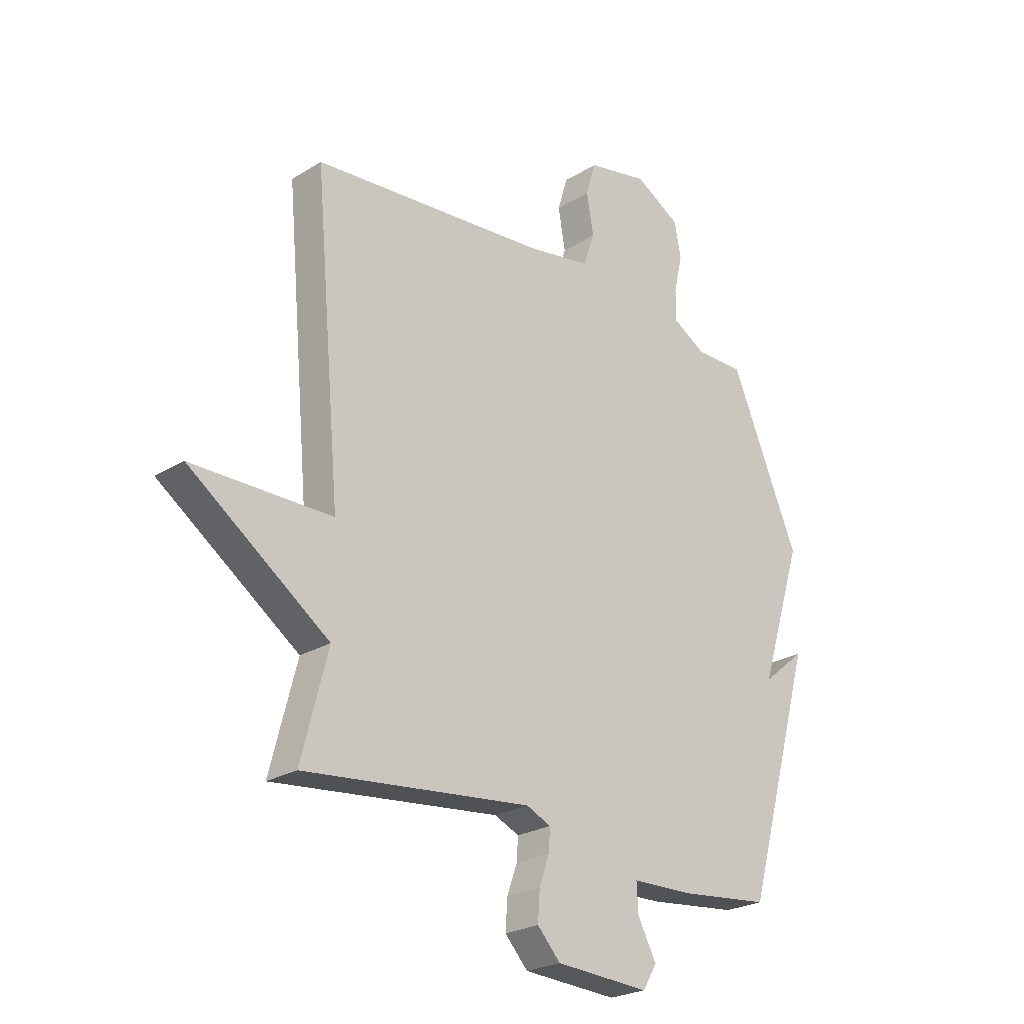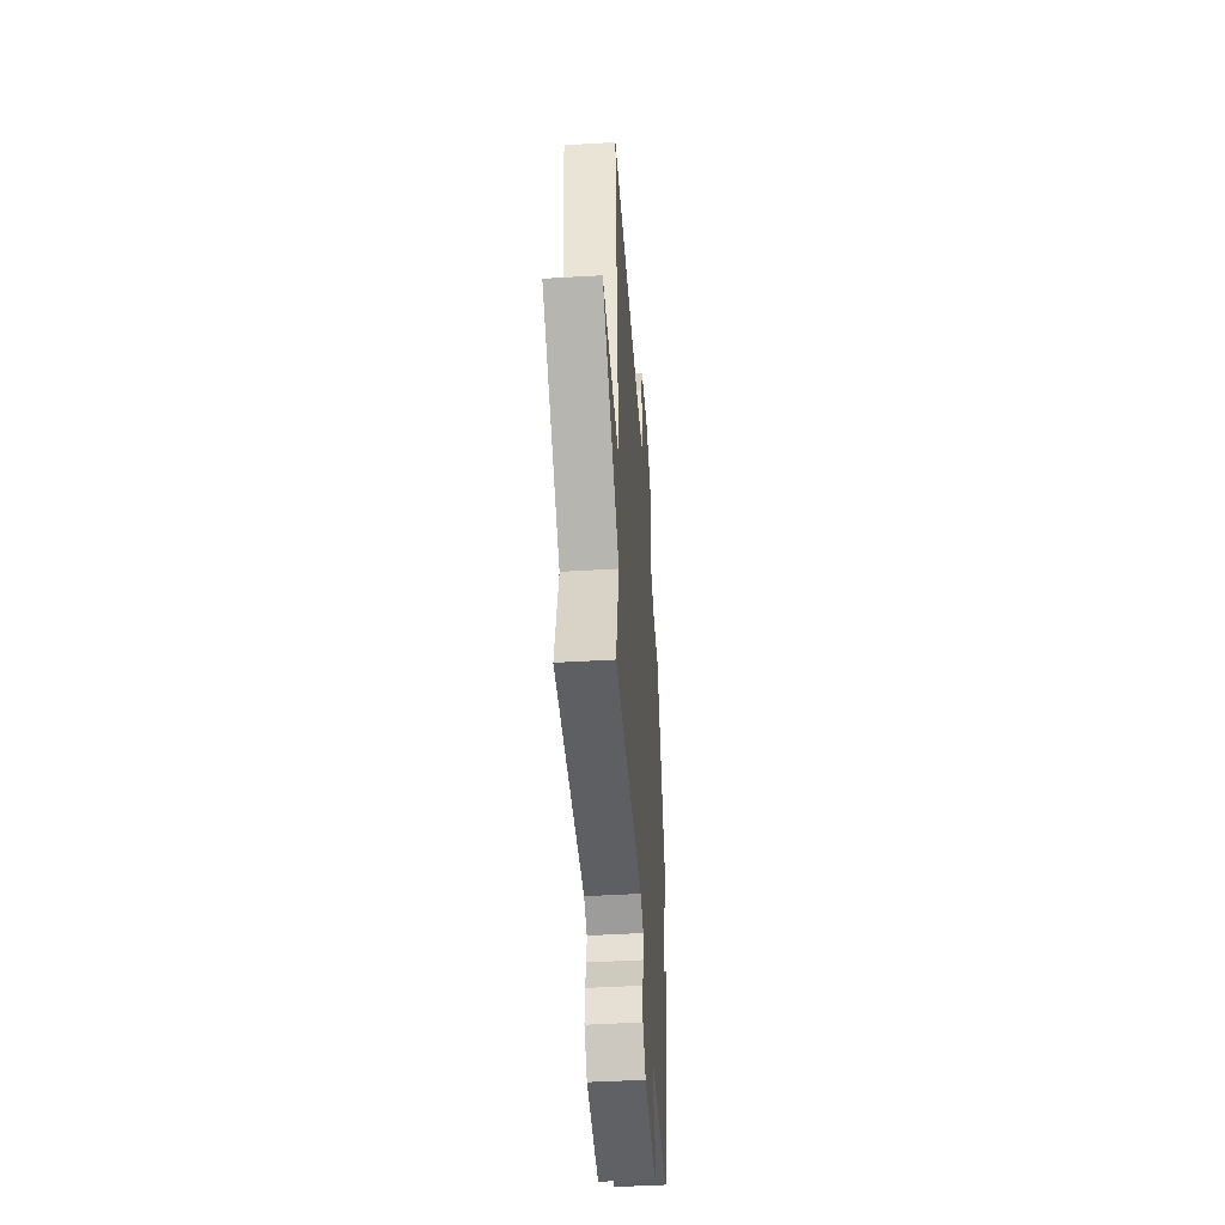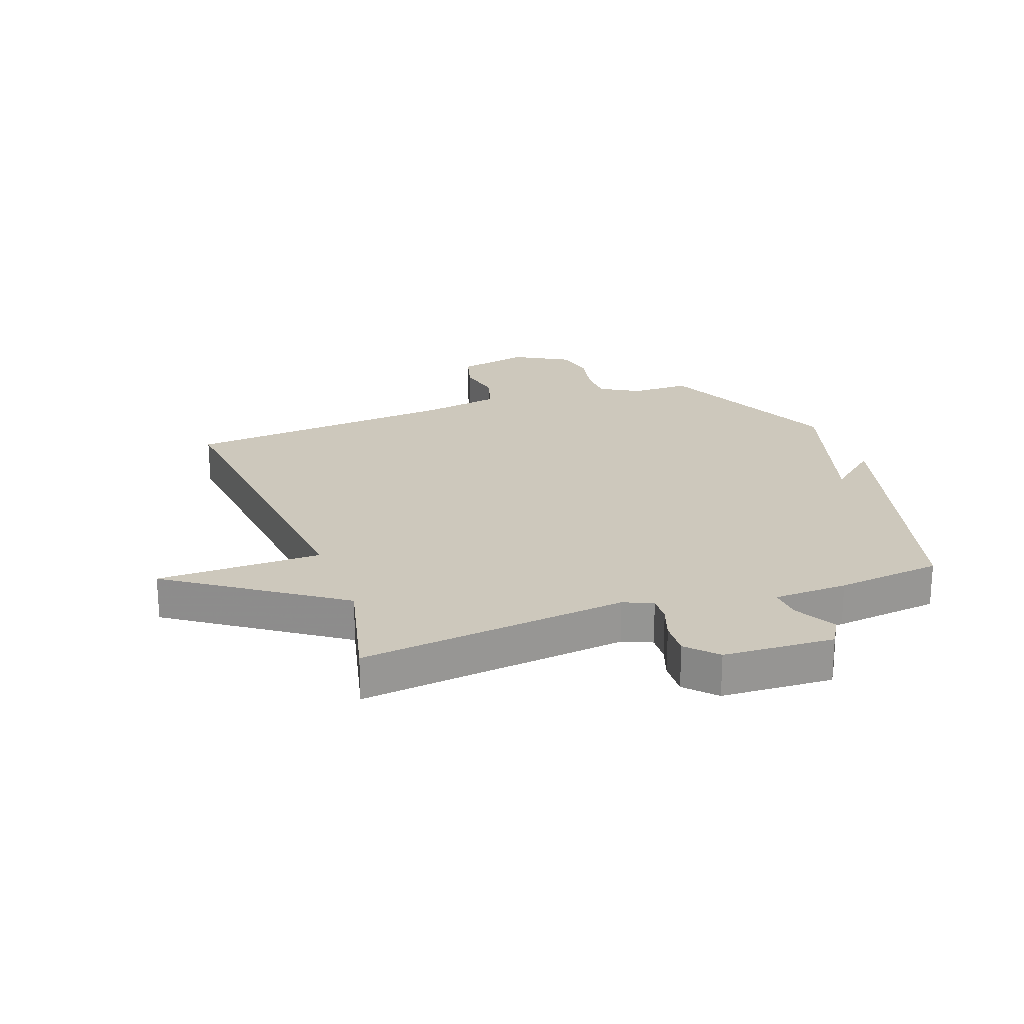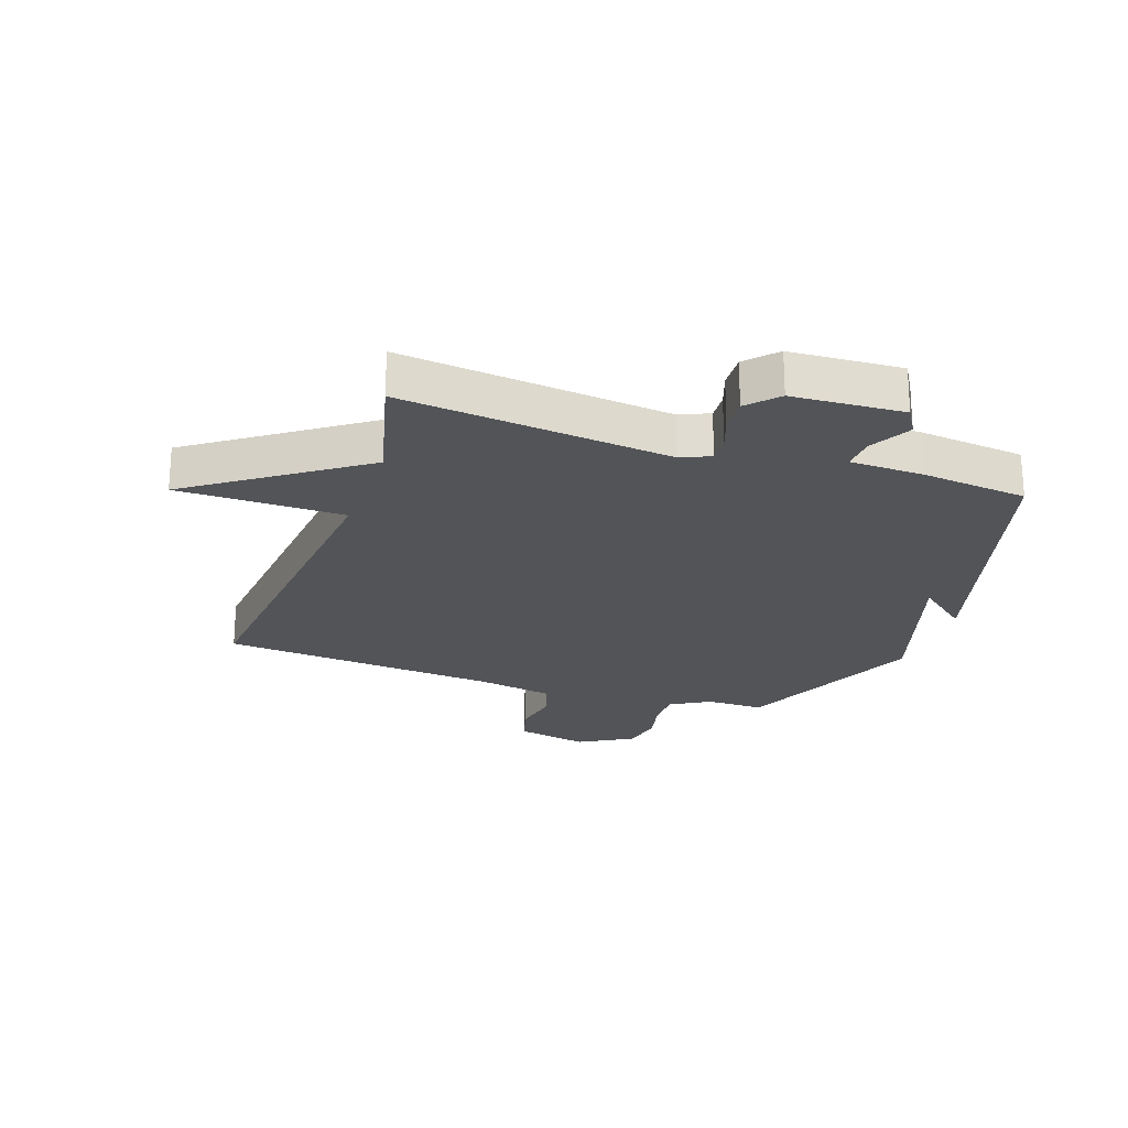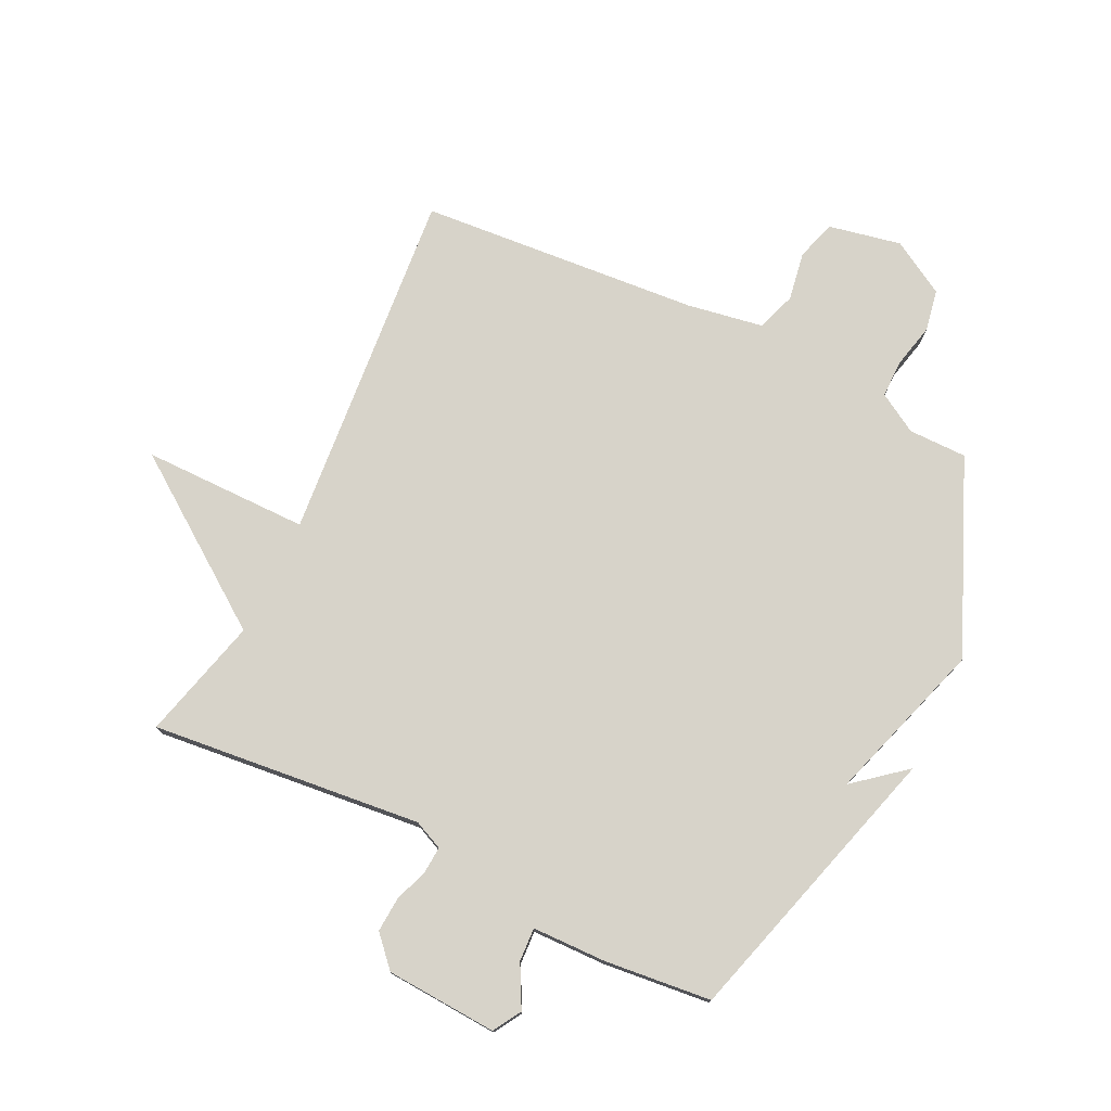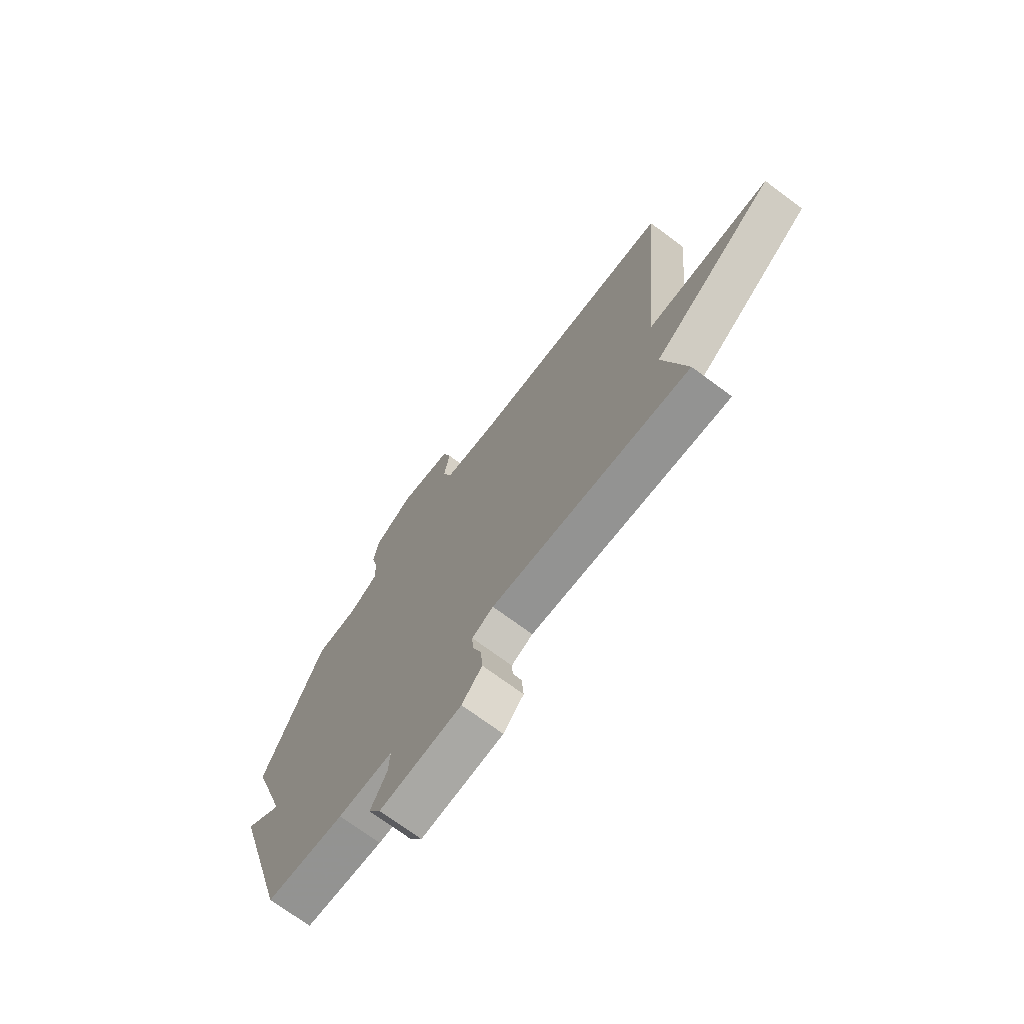
<metadata>
{"format":"obj","ext":"obj","renderer":"f3d","projection":"perspective","resolution":1024,"background":"white","views":[{"elev":-24.3,"azim":135.5,"up":"+Z"},{"elev":-46.2,"azim":93.9,"up":"+Z"},{"elev":22.1,"azim":159.4,"up":"+Y"},{"elev":-23.2,"azim":160.7,"up":"+Y"},{"elev":76.3,"azim":-154.0,"up":"+Y"},{"elev":-72.0,"azim":53.4,"up":"+Z"}]}
</metadata>
<code>
v -0.5 0.07 -0.5
v -0.637 0.07 -0.021
v -0.551 0.07 -0.092
v -0.637 0.07 0.179
v -0.5 0.07 0.5
v -0.402 0.07 0.5
v -0.336 0.07 0.539
v -0.336 0.07 0.602
v -0.353 0.07 0.676
v -0.34 0.07 0.746
v -0.249 0.07 0.799
v -0.127 0.07 0.774
v -0.107 0.07 0.707
v -0.121 0.07 0.626
v -0.098 0.07 0.56
v 0.03 0.07 0.538
v 0.5 0.07 0.5
v 0.447 0.07 -0.095
v 0.726 0.07 -0.096
v 0.447 0.07 -0.295
v 0.5 0.07 -0.5
v 0.046 0.07 -0.452
v -0.003 0.07 -0.474
v 0 0.07 -0.519
v 0.02 0.07 -0.575
v 0.024 0.07 -0.634
v -0.022 0.07 -0.684
v -0.209 0.07 -0.695
v -0.237 0.07 -0.648
v -0.2 0.07 -0.578
v -0.197 0.07 -0.522
v -0.322 0.07 -0.519
v -0.5 0 -0.5
v -0.637 0 -0.021
v -0.551 0 -0.092
v -0.637 0 0.179
v -0.5 0 0.5
v -0.402 0 0.5
v -0.336 0 0.539
v -0.336 0 0.602
v -0.353 0 0.676
v -0.34 0 0.746
v -0.249 0 0.799
v -0.127 0 0.774
v -0.107 0 0.707
v -0.121 0 0.626
v -0.098 0 0.56
v 0.03 0 0.538
v 0.5 0 0.5
v 0.447 0 -0.095
v 0.726 0 -0.096
v 0.447 0 -0.295
v 0.5 0 -0.5
v 0.046 0 -0.452
v -0.003 0 -0.474
v 0 0 -0.519
v 0.02 0 -0.575
v 0.024 0 -0.634
v -0.022 0 -0.684
v -0.209 0 -0.695
v -0.237 0 -0.648
v -0.2 0 -0.578
v -0.197 0 -0.522
v -0.322 0 -0.519
f 1 2 3
f 32 1 3
f 31 32 3
f 28 29 30
f 27 28 30
f 26 27 30
f 25 26 30
f 24 25 30
f 23 24 30 31
f 4 5 6
f 3 4 6
f 31 3 6
f 23 31 6
f 22 23 6
f 22 6 7
f 21 22 7
f 20 21 7
f 18 19 20
f 16 17 18
f 18 20 7
f 16 18 7
f 15 16 7
f 12 13 14
f 11 12 14
f 10 11 14
f 9 10 14
f 8 9 14
f 7 8 14 15
f 35 34 33
f 35 33 64
f 35 64 63
f 62 61 60
f 62 60 59
f 62 59 58
f 62 58 57
f 62 57 56
f 63 62 56 55
f 38 37 36
f 38 36 35
f 38 35 63
f 38 63 55
f 38 55 54
f 39 38 54
f 39 54 53
f 39 53 52
f 52 51 50
f 50 49 48
f 39 52 50
f 39 50 48
f 39 48 47
f 46 45 44
f 46 44 43
f 46 43 42
f 46 42 41
f 46 41 40
f 47 46 40 39
f 1 33 34 2
f 2 34 35 3
f 3 35 36 4
f 4 36 37 5
f 5 37 38 6
f 6 38 39 7
f 7 39 40 8
f 8 40 41 9
f 9 41 42 10
f 10 42 43 11
f 11 43 44 12
f 12 44 45 13
f 13 45 46 14
f 14 46 47 15
f 15 47 48 16
f 16 48 49 17
f 17 49 50 18
f 18 50 51 19
f 19 51 52 20
f 20 52 53 21
f 21 53 54 22
f 22 54 55 23
f 23 55 56 24
f 24 56 57 25
f 25 57 58 26
f 26 58 59 27
f 27 59 60 28
f 28 60 61 29
f 29 61 62 30
f 30 62 63 31
f 31 63 64 32
f 32 64 33 1

</code>
